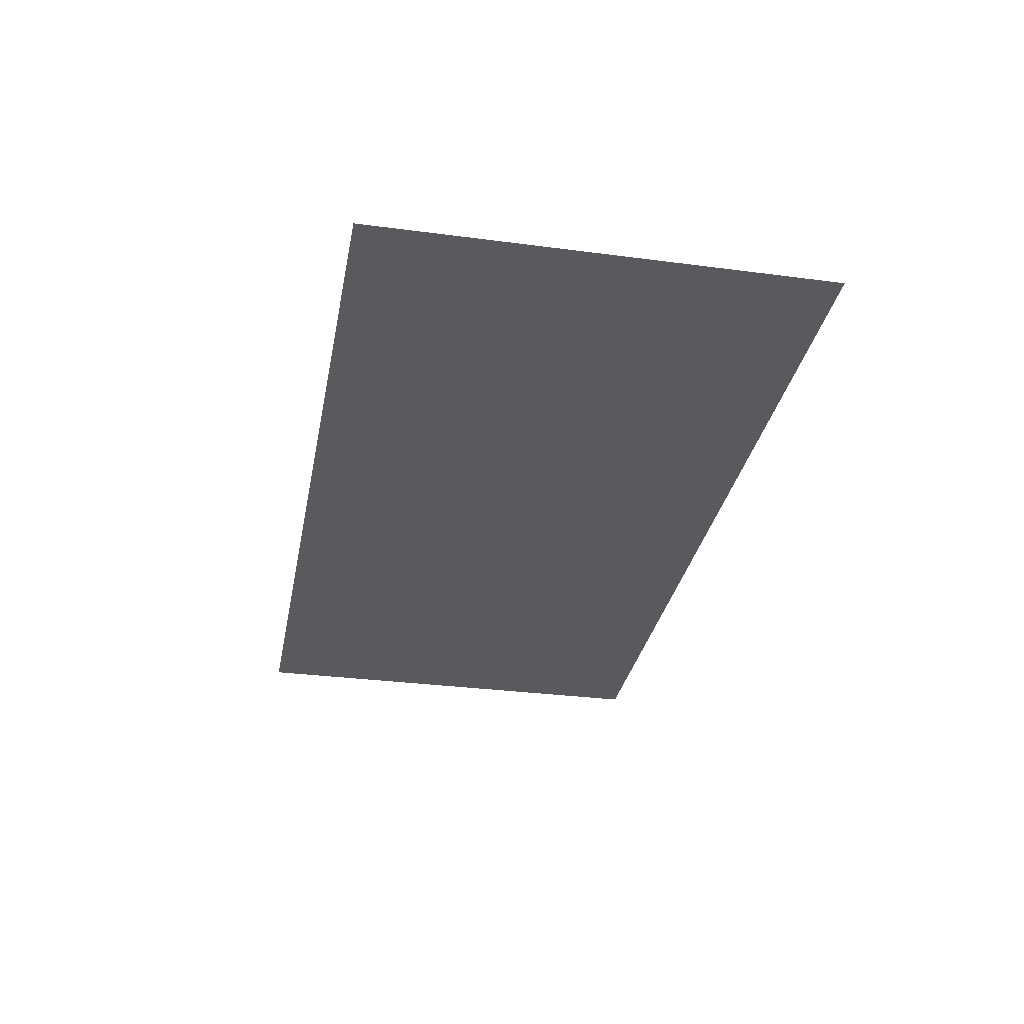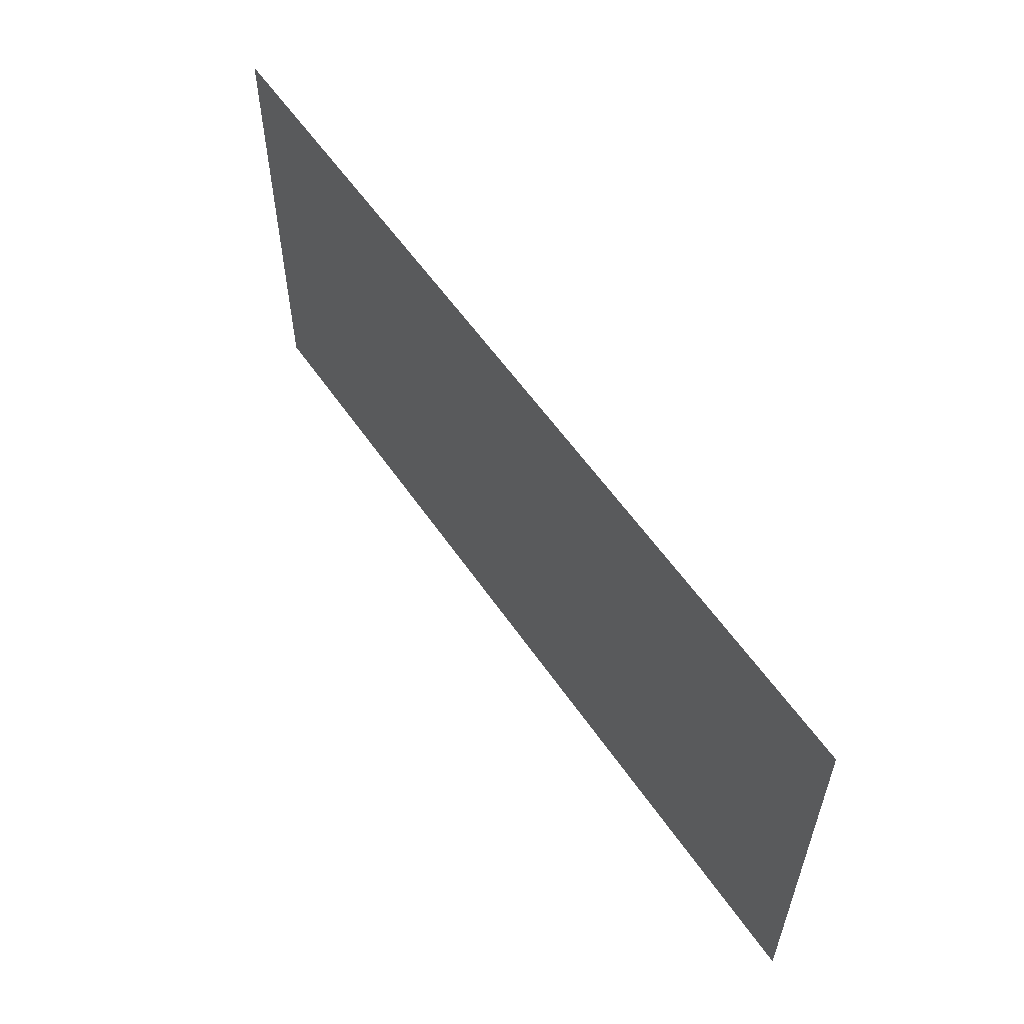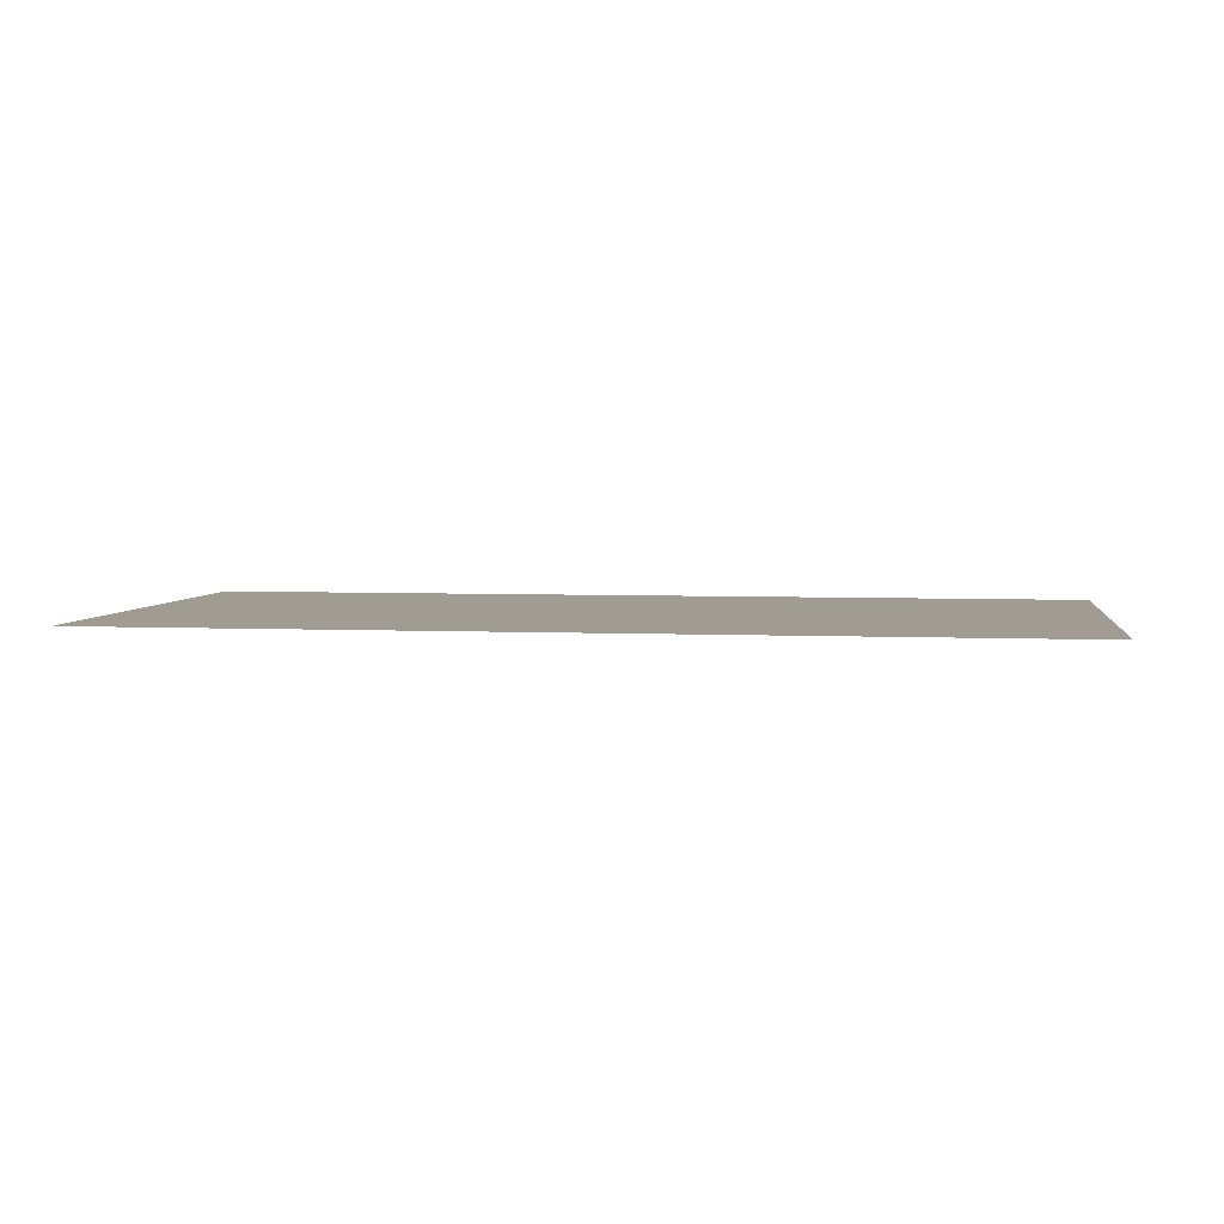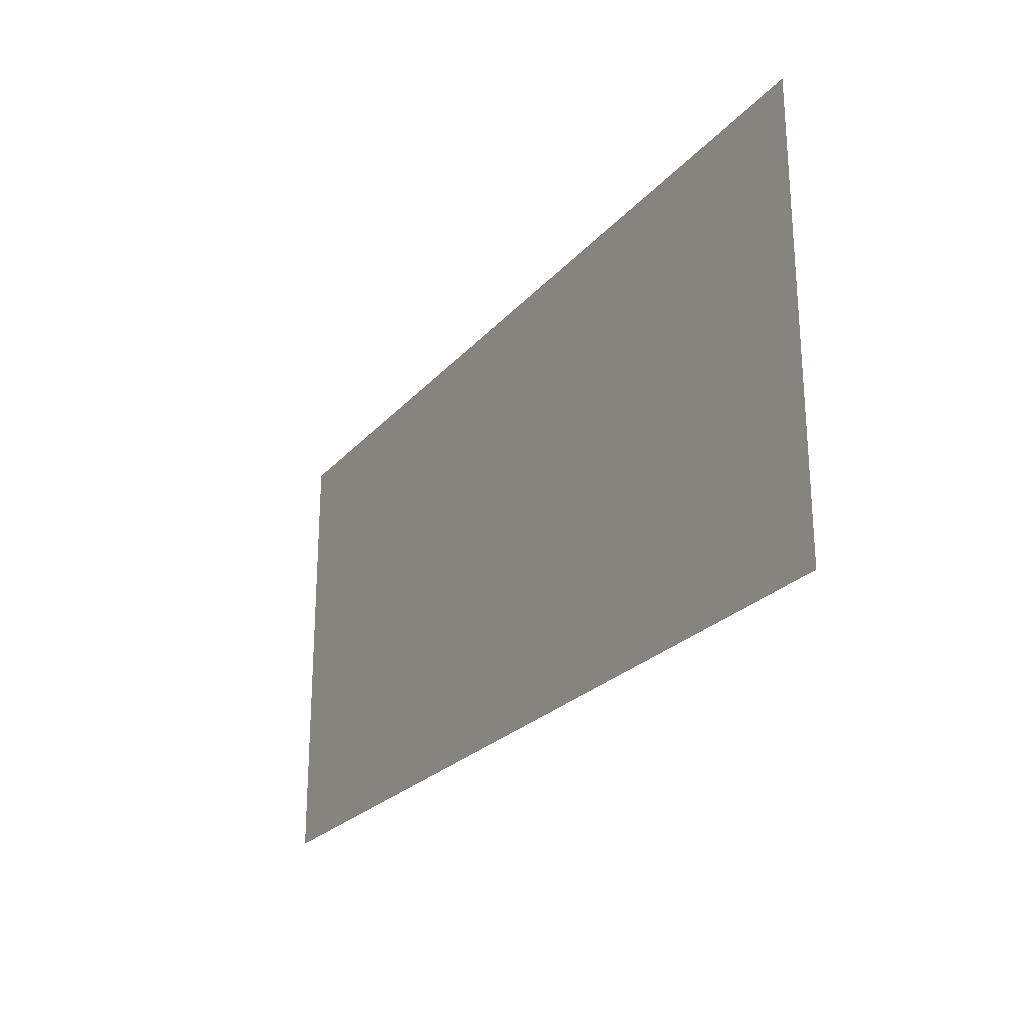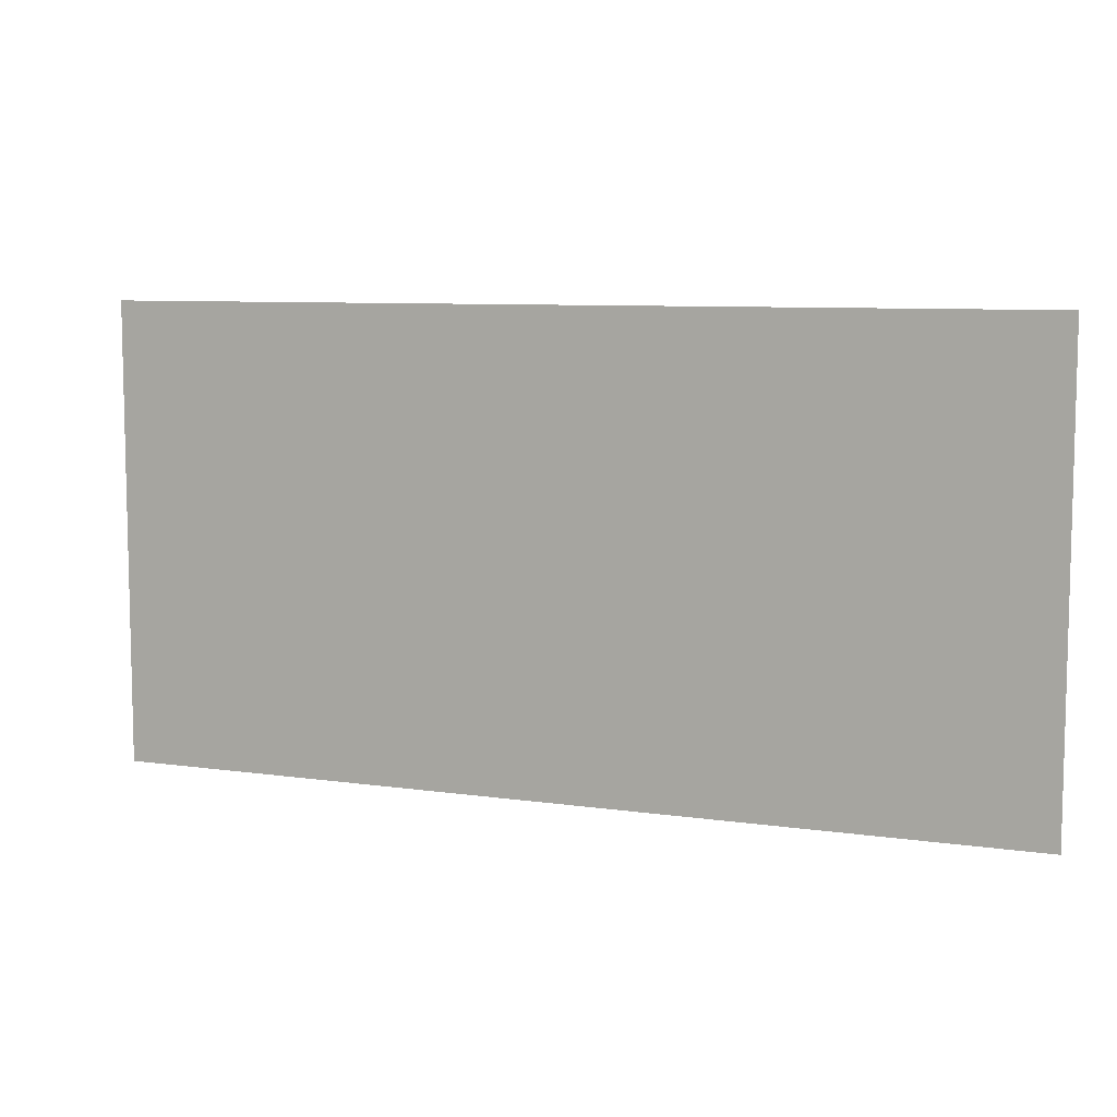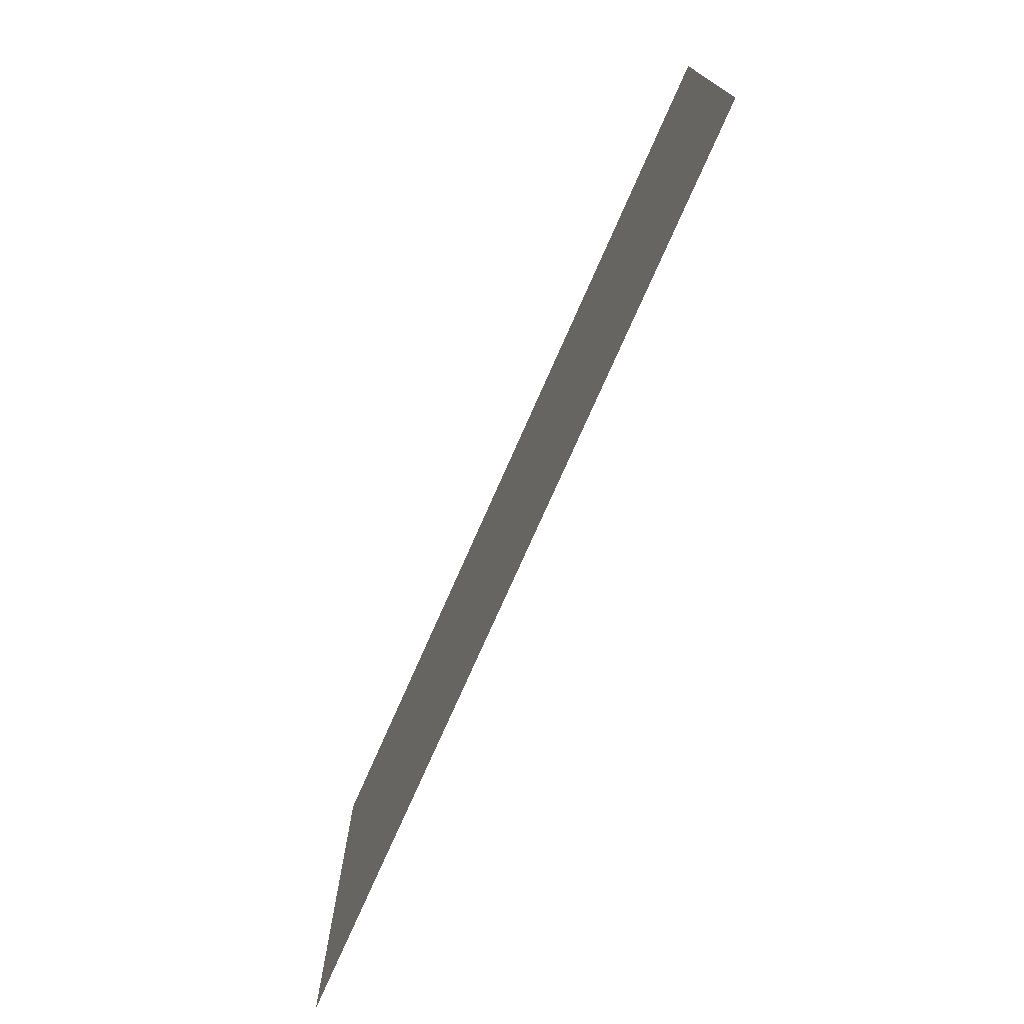
<metadata>
{"format":"obj","ext":"obj","renderer":"f3d","projection":"perspective","resolution":1024,"background":"white","views":[{"elev":-31.4,"azim":79.4,"up":"+Y"},{"elev":57.4,"azim":55.9,"up":"+Z"},{"elev":4.4,"azim":8.4,"up":"+Y"},{"elev":-24.6,"azim":-120.5,"up":"+Z"},{"elev":8.1,"azim":21.9,"up":"+Z"},{"elev":-74.2,"azim":66.3,"up":"+Z"}]}
</metadata>
<code>
o land
v -912.9 0 -493.6
v 921.6 0 -493.6
v 921.6 0 423.6
v -912.9 0 423.6
f 3 1 4
f 3 2 1

</code>
